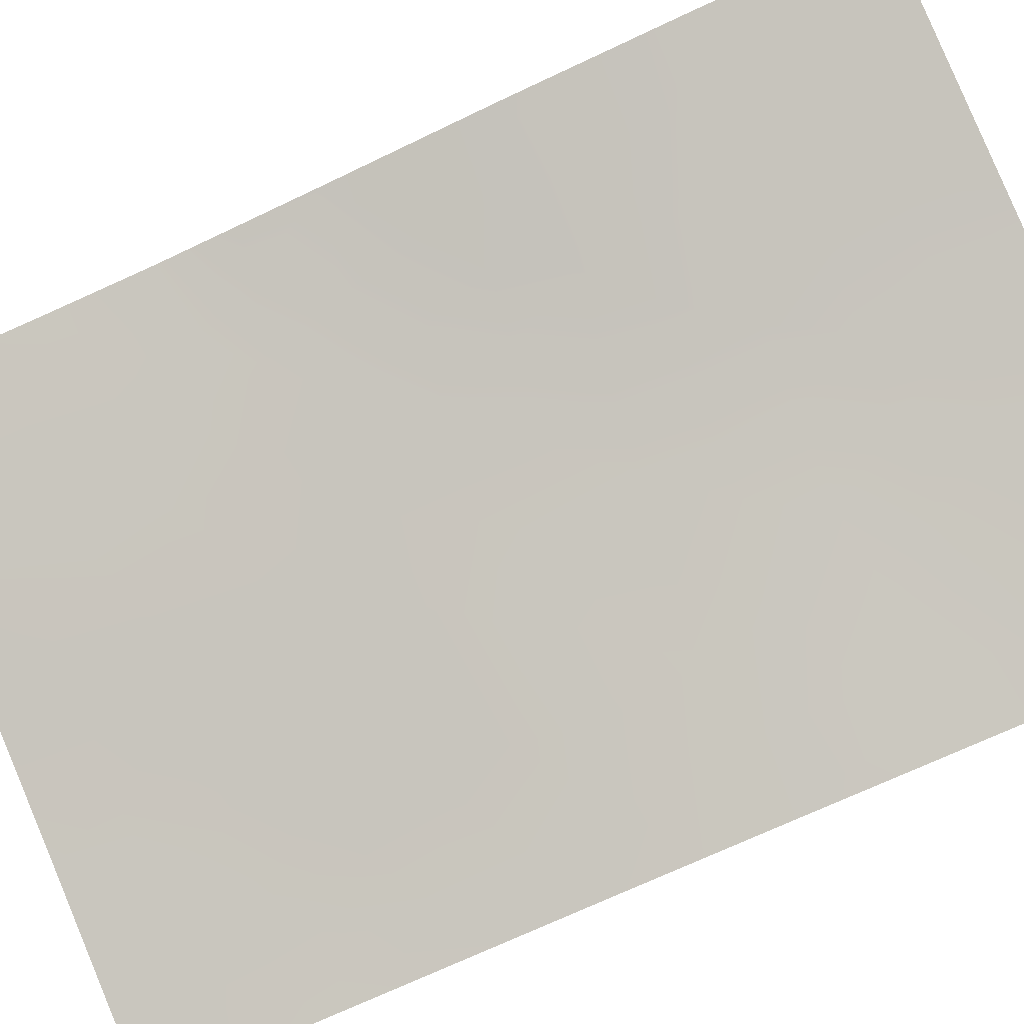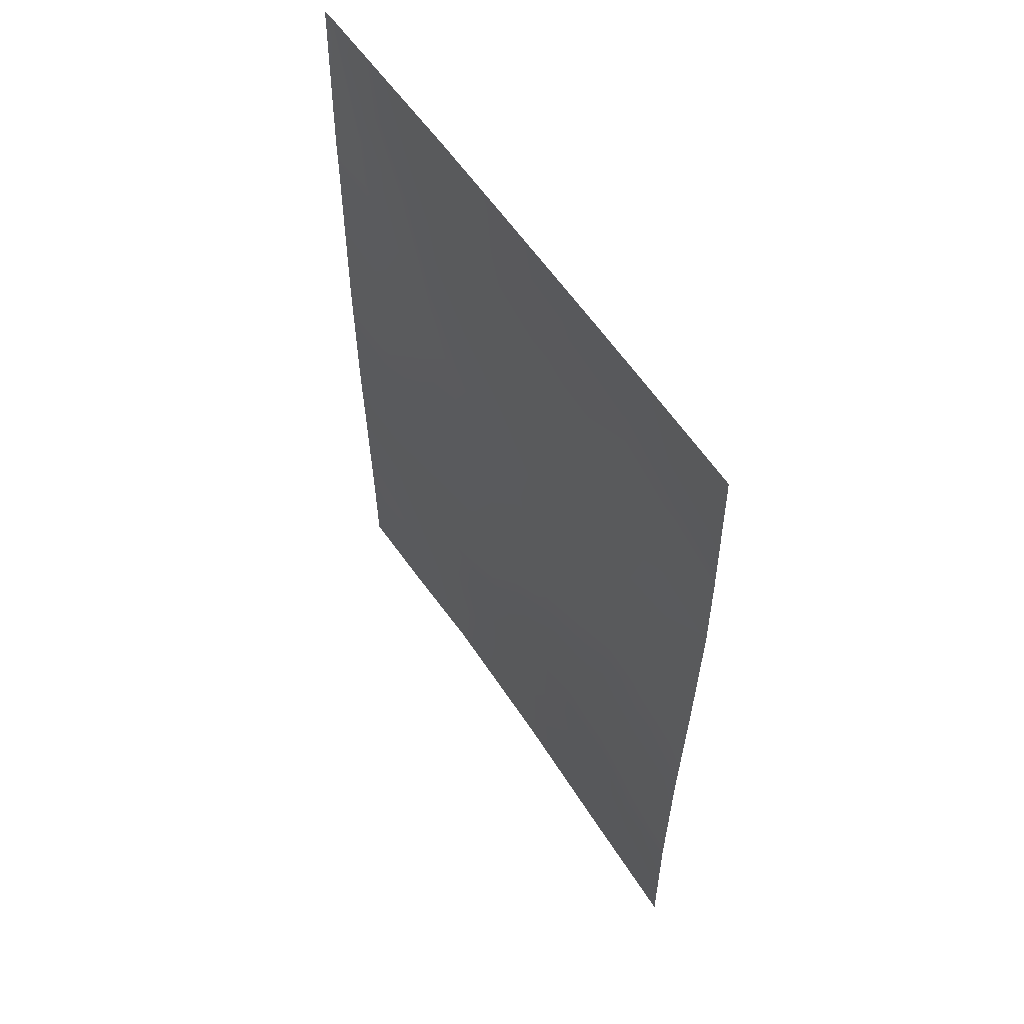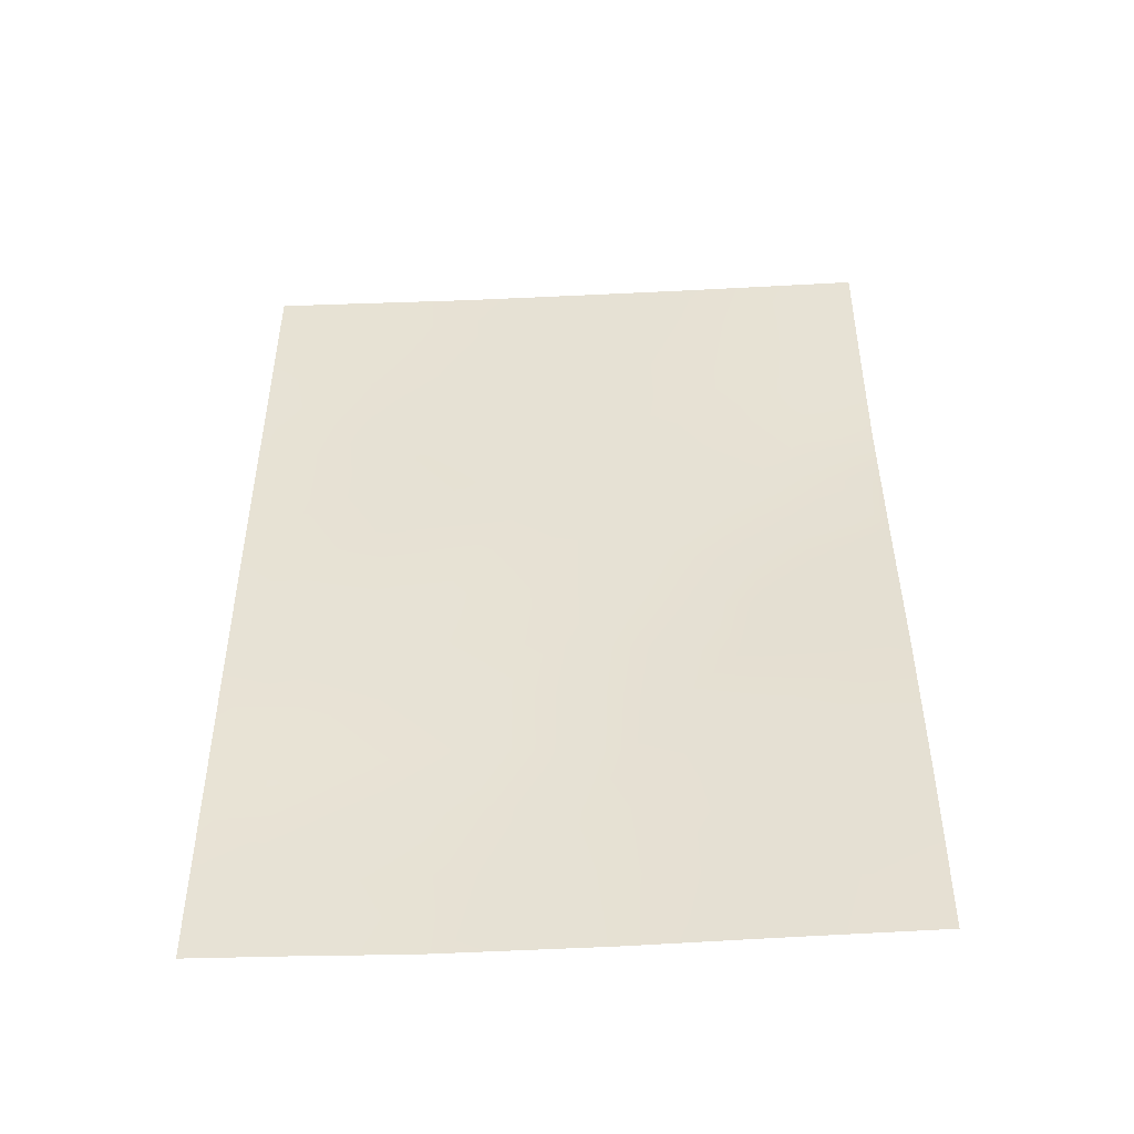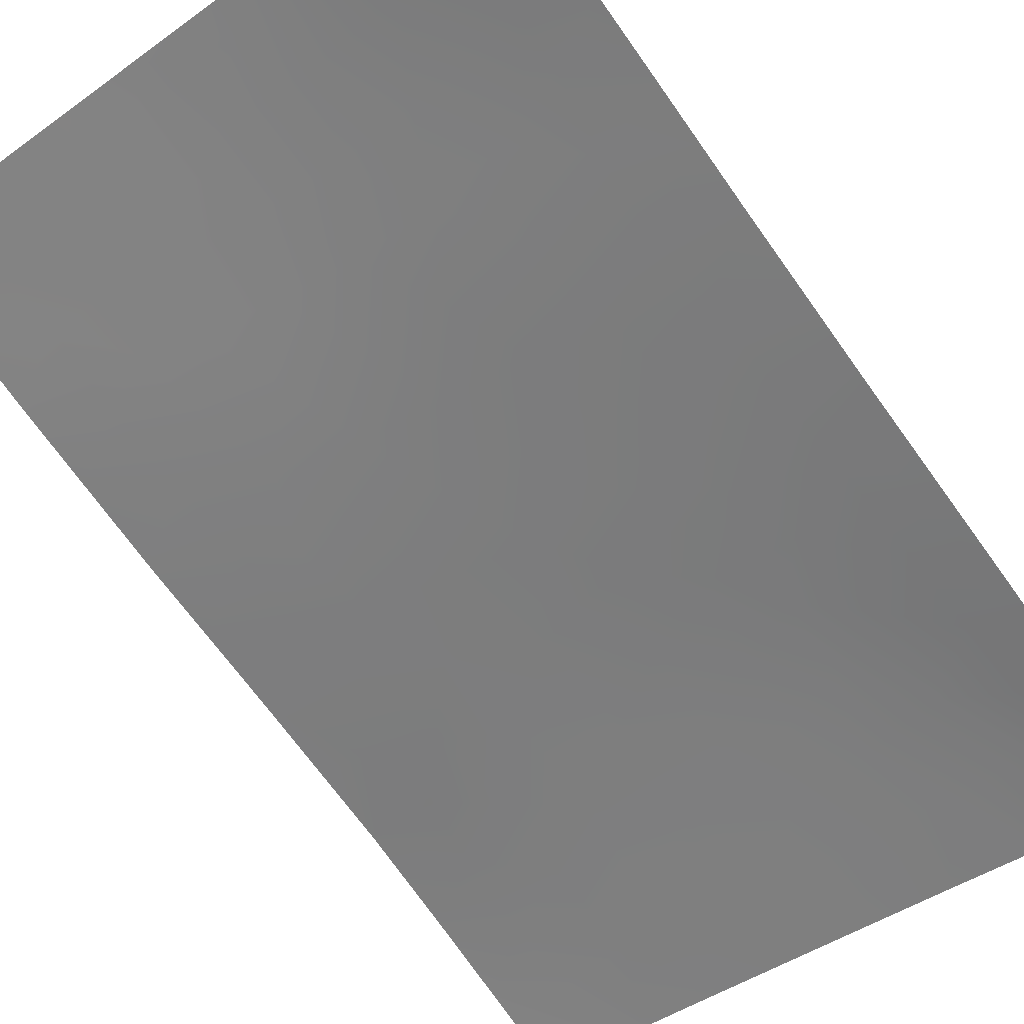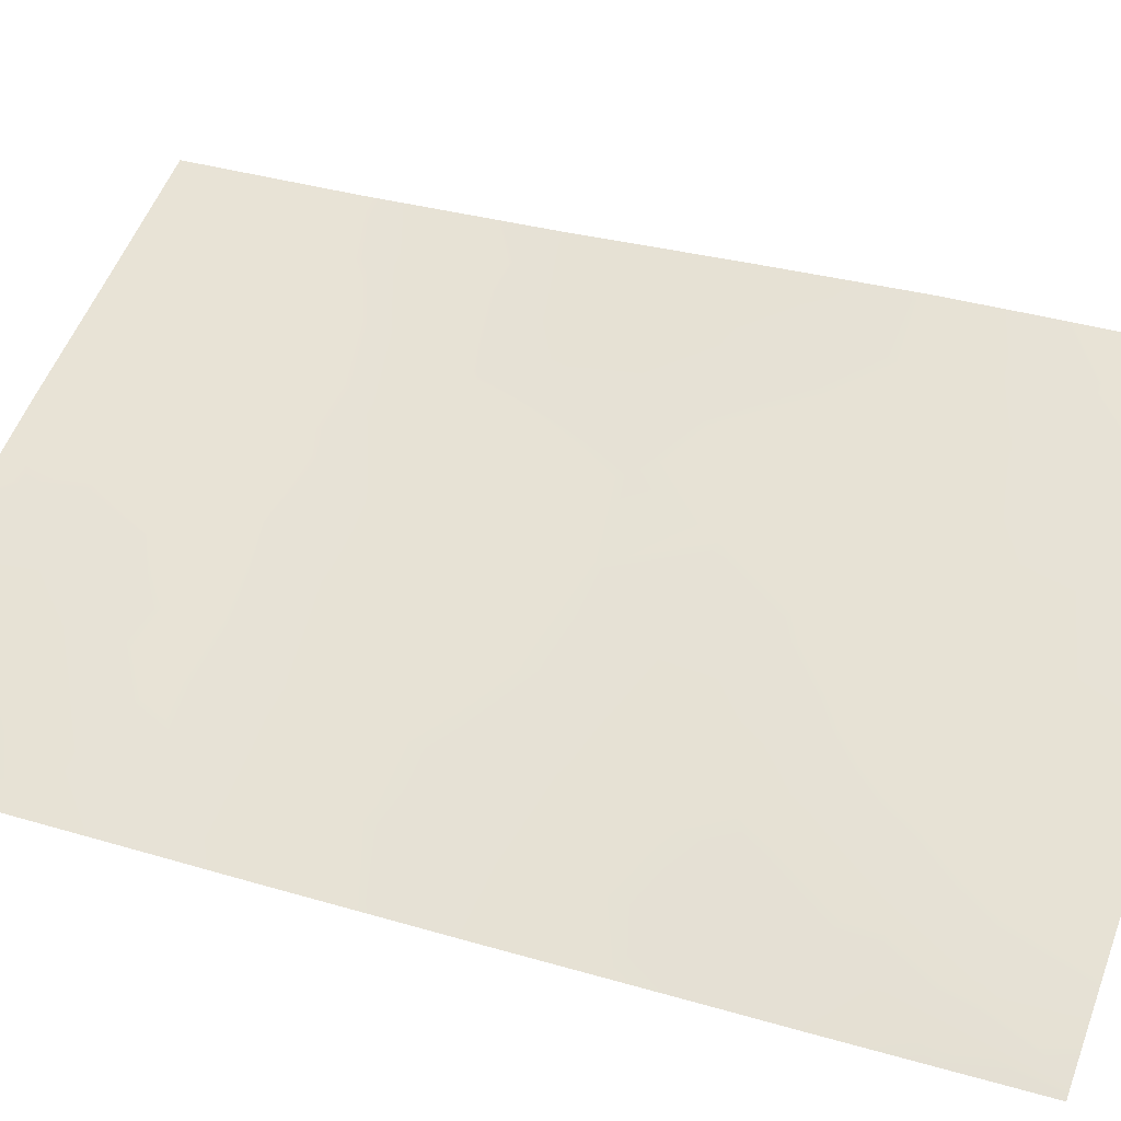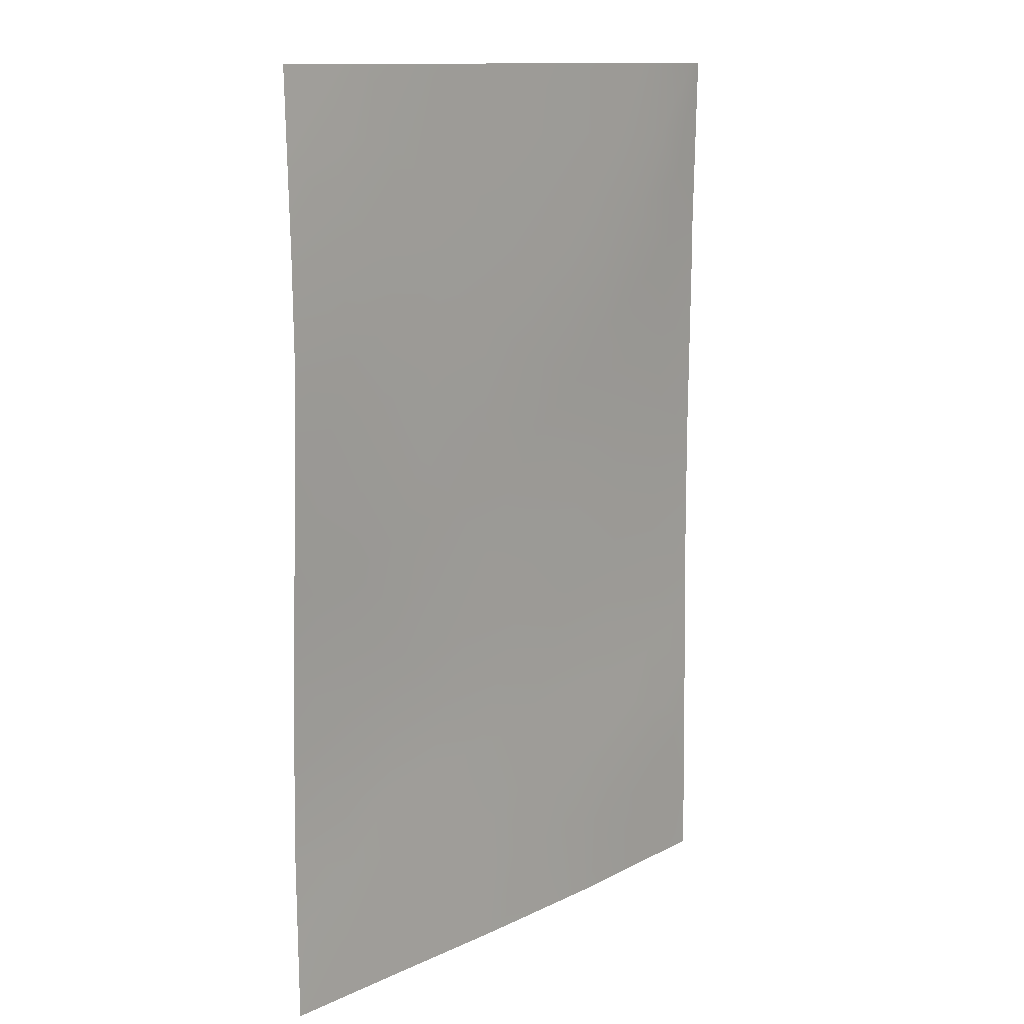
<metadata>
{"format":"obj","ext":"obj","renderer":"f3d","projection":"perspective","resolution":1024,"background":"white","views":[{"elev":-75.4,"azim":114.5,"up":"+Y"},{"elev":58.4,"azim":76.6,"up":"+Z"},{"elev":-49.1,"azim":23.1,"up":"+Z"},{"elev":-75.3,"azim":-144.2,"up":"+Y"},{"elev":34.5,"azim":-68.2,"up":"+Y"},{"elev":12.5,"azim":151.6,"up":"+Z"}]}
</metadata>
<code>
v -12.9 56.35 50
v -13.94 55.97 48
v -15.9 55.26 38
v -16.91 54.86 39.94
v -18.23 54.3 47.18
v -18.23 54.3 47.74
v -16.95 54.85 47.99
v -10.61 57.09 42.45
v -10.59 57.06 40.16
v -11.75 56.78 44.77
v -13.88 55.99 45.41
v -14.18 55.86 41.73
v -17.09 54.79 38
v -18.25 54.33 39.03
v -18.25 54.33 38
v -10.64 57.15 50
v -10.67 57.2 47.77
v -11.92 56.7 50
v -18.22 54.28 44.58
v -18.23 54.29 42.5
v -13.94 55.96 38
v -10.65 57.16 44.52
v -12.21 56.53 38
v -10.68 57.21 46.49
v -10.6 57.08 38
v -18.13 54.4 50
v -18.26 54.34 49.93
v -11.47 56.78 39.75
v -15.84 55.27 50
v -18.24 54.31 41.08
v -18.26 54.34 50
v -16.34 55.04 41.8
v -12.26 56.51 41.32
v -15.55 55.37 46.67
v -15.16 55.52 40.01
v -12.25 56.6 46.82
v -16.64 54.91 43.85
v -12.92 56.33 43.31
v -13.29 56.17 39.87
v -14.93 55.58 43.5
v -16.72 54.9 45.74
v -13.68 56.06 50
v -14.46 55.78 49.07
v -13.46 56.14 49.09
v -17.64 54.56 47.42
v -17.57 54.6 38.68
v -13.9 55.98 46.71
v -14.77 55.66 47.22
v -14.77 55.66 46.12
v -10.66 57.18 48.88
v -11.28 56.92 50
v -11.46 56.88 49.15
v -12.36 56.55 49.02
v -11.42 56.91 48.28
v -12.75 56.41 45.08
v -13.36 56.17 44.29
v -12.35 56.55 44.04
v -16.67 54.96 39.02
v -17.54 54.61 39.51
v -14.71 55.68 40.89
v -15.2 55.47 41.79
v -15.7 55.3 40.9
v -15.82 55.23 43.58
v -15.54 55.34 44.39
v -15.73 55.28 45.69
v -14.97 55.56 45.11
v -11.55 56.82 43.71
v -10.66 57.19 45.51
v -11.23 56.99 45.59
v -11.47 56.9 47.28
v -11.54 56.88 46.44
v -12.09 56.66 45.81
v -10.6 57.07 39.08
v -11.41 56.81 38
v -11.37 56.81 38.7
v -17.43 54.67 49.04
v -18.01 54.43 49.16
v -18.25 54.32 48.84
v -16.46 55.04 49.04
v -15.47 55.41 49.1
v -14.81 55.65 50
v -15.02 55.58 48.23
v -18.23 54.29 45.88
v -17.52 54.58 45.25
v -17.58 54.56 46.38
v -16.94 54.84 46.82
v -12.09 56.57 40.47
v -12.84 56.31 40.66
v -12.4 56.46 39.75
v -13.55 56.09 42.53
v -13.94 55.95 43.45
v -14.57 55.71 42.62
v -13.01 56.32 46.19
v -18.24 54.32 40.05
v -17.51 54.61 40.46
v -14.2 55.85 39.96
v -13.75 56.01 40.81
v -16.99 54.83 50
v -16.66 54.94 40.76
v -17.37 54.64 41.37
v -12.25 56.6 47.82
v -11.42 56.79 40.82
v -15.51 55.39 47.55
v -16.23 55.12 47.25
v -15.58 55.37 39.09
v -16.11 55.16 39.97
v -14.92 55.61 38
v -14.98 55.59 38.43
v -12.97 56.33 48.41
v -13.07 56.29 47.33
v -10.6 57.08 41.3
v -11.5 56.78 41.89
v -18.22 54.28 43.54
v -17.42 54.6 43.17
v -17.46 54.58 44.19
v -16.53 54.96 42.86
v -17.34 54.64 42.24
v -13.65 56.05 38.98
v -13.07 56.25 38
v -12.75 56.35 38.91
v -18.23 54.3 41.79
v -16.53 54.96 44.94
v -15.58 55.33 42.69
v -14.39 55.79 44.36
v -16.26 55.09 46.32
v -10.63 57.13 43.48
v -13.19 56.19 41.59
v -12.49 56.45 42.36
v -14.58 55.73 39.08
v -17.77 54.52 48.33
v -15.93 55.24 48.22
v -11.6 56.77 42.85
v -12.16 56.59 43.21
f 42 43 44
f 6 5 45
f 13 46 15
f 47 48 49
f 50 51 52
f 52 53 54
f 55 56 57
f 58 59 46
f 60 61 62
f 49 65 66
f 68 24 69
f 36 71 70
f 72 69 71
f 28 75 73
f 26 77 76
f 6 130 78
f 79 131 80
f 13 3 58
f 83 84 85
f 86 45 85
f 87 88 89
f 90 91 92
f 55 72 93
f 94 59 95
f 60 96 97
f 31 27 26
f 76 79 98
f 99 100 95
f 70 54 101
f 102 87 28
f 103 48 82
f 103 131 104
f 105 106 58
f 99 106 62
f 107 21 108
f 109 110 101
f 109 53 1
f 111 112 102
f 113 114 115
f 116 114 117
f 118 119 120
f 121 100 117
f 116 123 63
f 64 124 66
f 65 125 41
f 8 126 132
f 127 128 90
f 110 47 93
f 88 127 97
f 89 120 75
f 91 56 124
f 115 122 84
f 108 129 105
f 96 129 118
f 92 123 61
f 86 125 104
f 1 42 44
f 42 81 43
f 44 43 2
f 76 130 7
f 46 14 15
f 11 47 49
f 47 2 48
f 49 48 34
f 17 50 54
f 50 16 51
f 52 51 18
f 52 18 53
f 10 55 57
f 55 11 56
f 57 56 38
f 13 58 46
f 58 4 59
f 46 59 14
f 35 60 62
f 60 12 61
f 62 61 32
f 37 63 64
f 63 40 64
f 11 49 66
f 49 34 65
f 66 65 122
f 67 10 57
f 22 69 10
f 69 22 68
f 24 70 71
f 70 24 17
f 36 72 71
f 72 10 69
f 71 69 24
f 9 28 73
f 23 74 75
f 74 25 75
f 53 18 1
f 78 130 77
f 77 27 78
f 27 77 26
f 29 79 80
f 79 7 131
f 81 29 80
f 82 2 43
f 58 3 105
f 5 83 85
f 83 19 84
f 85 84 41
f 41 86 85
f 86 7 45
f 85 45 5
f 28 87 89
f 87 33 88
f 89 88 39
f 12 90 92
f 90 38 91
f 92 91 40
f 11 55 93
f 55 10 72
f 93 72 36
f 30 94 95
f 94 14 59
f 95 59 4
f 12 60 97
f 60 35 96
f 97 96 39
f 26 76 98
f 76 7 79
f 98 79 29
f 4 99 95
f 99 32 100
f 95 100 30
f 36 70 101
f 70 17 54
f 101 54 53
f 9 102 28
f 102 33 87
f 103 34 48
f 82 48 2
f 34 103 104
f 103 82 131
f 104 131 7
f 105 35 106
f 58 106 4
f 32 99 62
f 99 4 106
f 62 106 35
f 3 108 105
f 108 3 107
f 53 109 101
f 109 2 110
f 101 110 36
f 2 109 44
f 44 109 1
f 9 111 102
f 111 8 112
f 102 112 33
f 19 113 115
f 113 20 114
f 115 114 37
f 32 116 117
f 116 37 114
f 117 114 20
f 39 118 120
f 118 21 119
f 120 119 23
f 20 121 117
f 121 30 100
f 117 100 32
f 122 37 64
f 37 116 63
f 116 32 123
f 63 123 40
f 64 40 124
f 66 124 11
f 65 34 125
f 126 22 67
f 10 67 22
f 12 127 90
f 127 33 128
f 90 128 38
f 33 112 128
f 112 8 132
f 128 112 132
f 36 110 93
f 110 2 47
f 93 47 11
f 39 88 97
f 88 33 127
f 97 127 12
f 28 89 75
f 89 39 120
f 75 120 23
f 40 91 124
f 91 38 56
f 124 56 11
f 19 115 84
f 115 37 122
f 84 122 41
f 108 21 129
f 105 129 35
f 39 96 118
f 96 35 129
f 118 129 21
f 12 92 61
f 92 40 123
f 61 123 32
f 7 86 104
f 86 41 125
f 104 125 34
f 130 45 7
f 130 76 77
f 45 130 6
f 54 50 52
f 133 132 67
f 43 81 80
f 131 82 80
f 43 80 82
f 132 126 67
f 122 64 66
f 122 65 41
f 38 133 57
f 67 57 133
f 128 133 38
f 133 128 132
f 75 25 73

</code>
